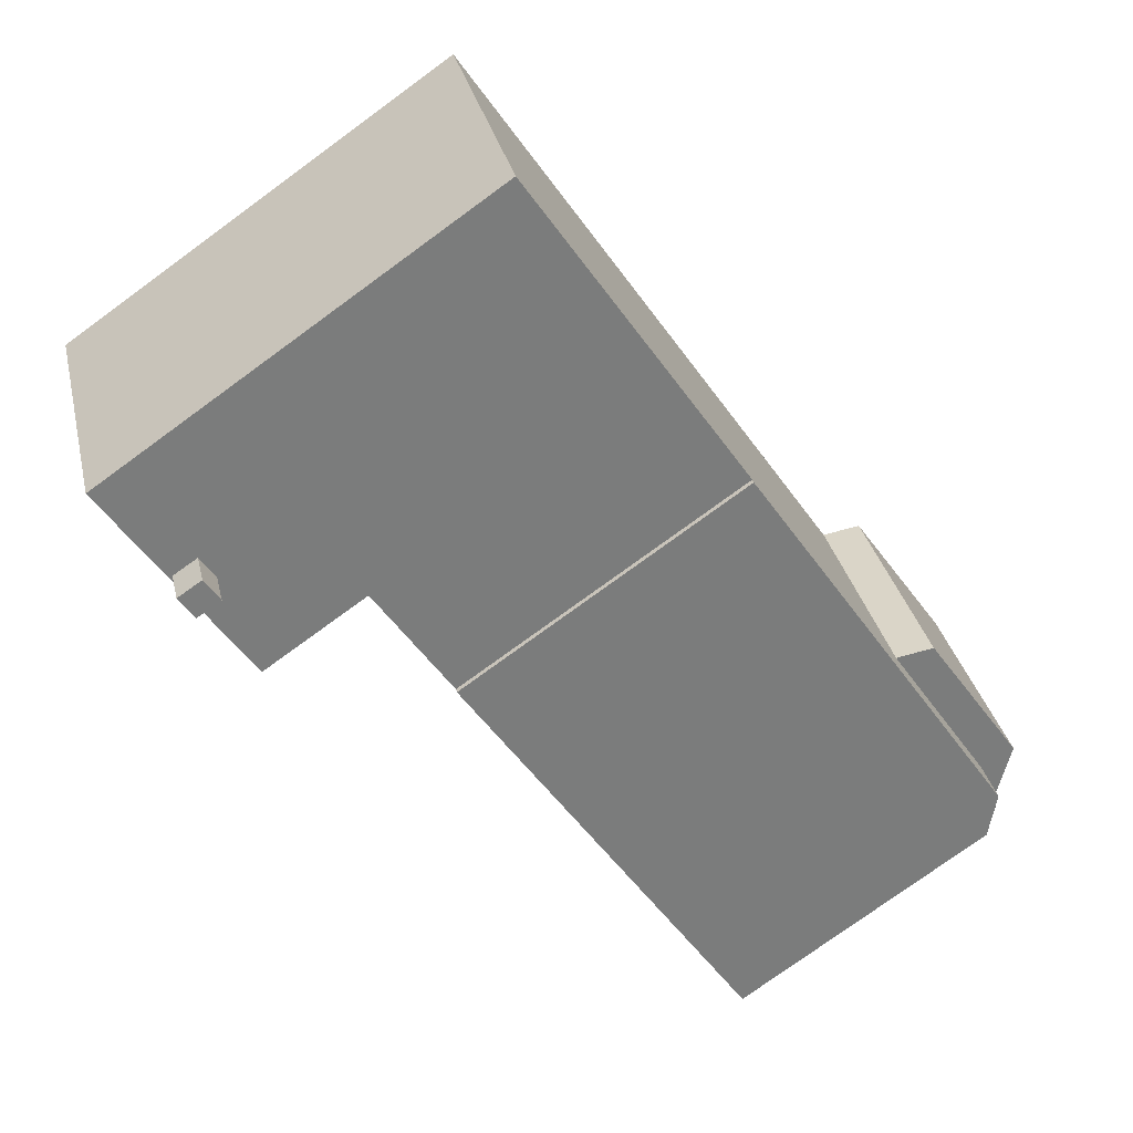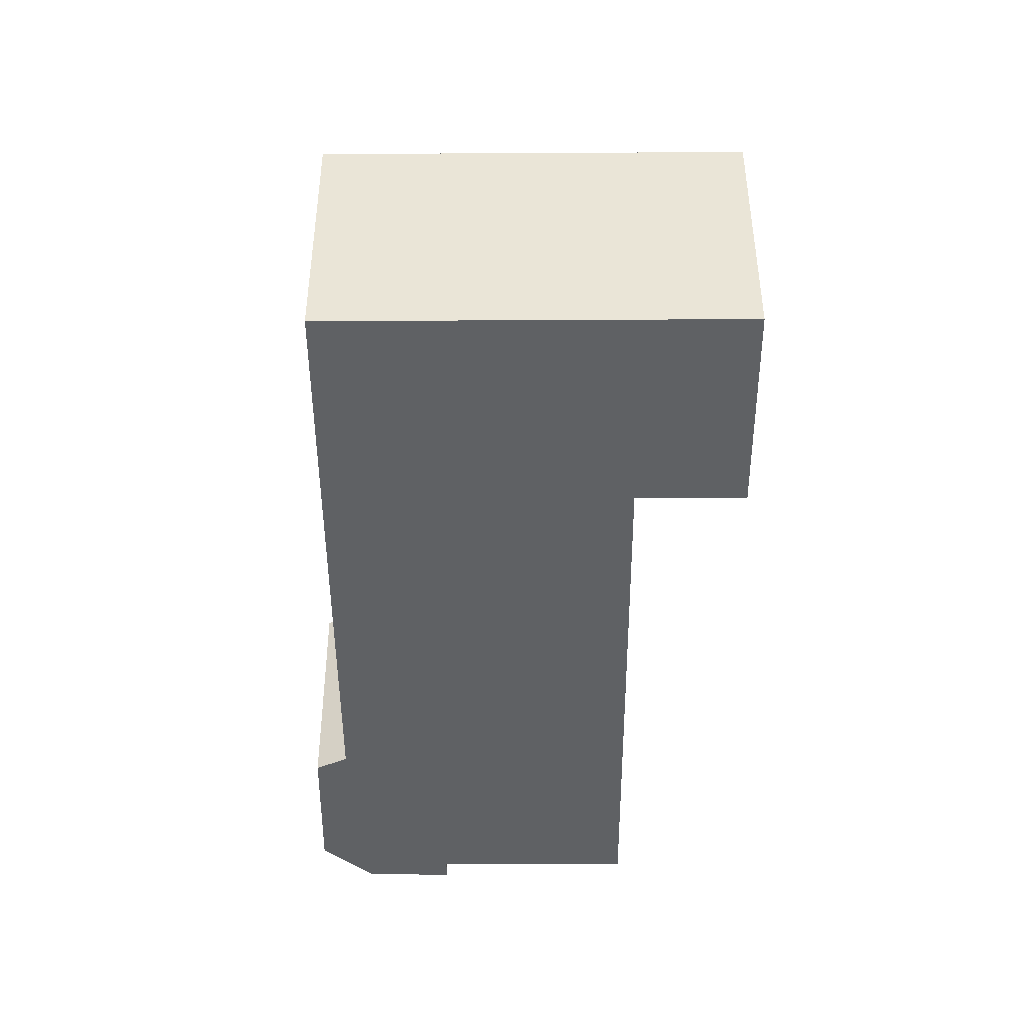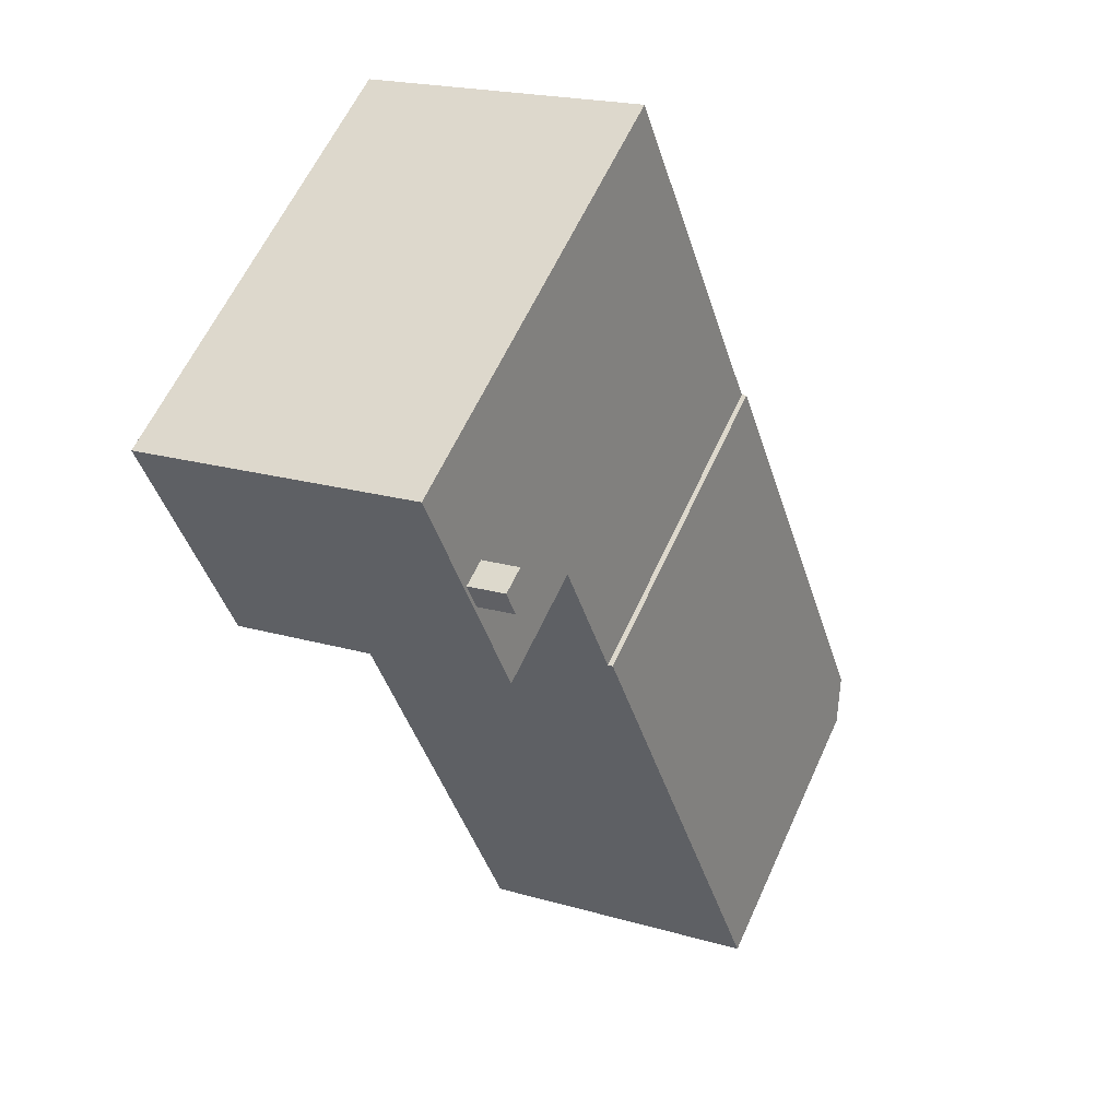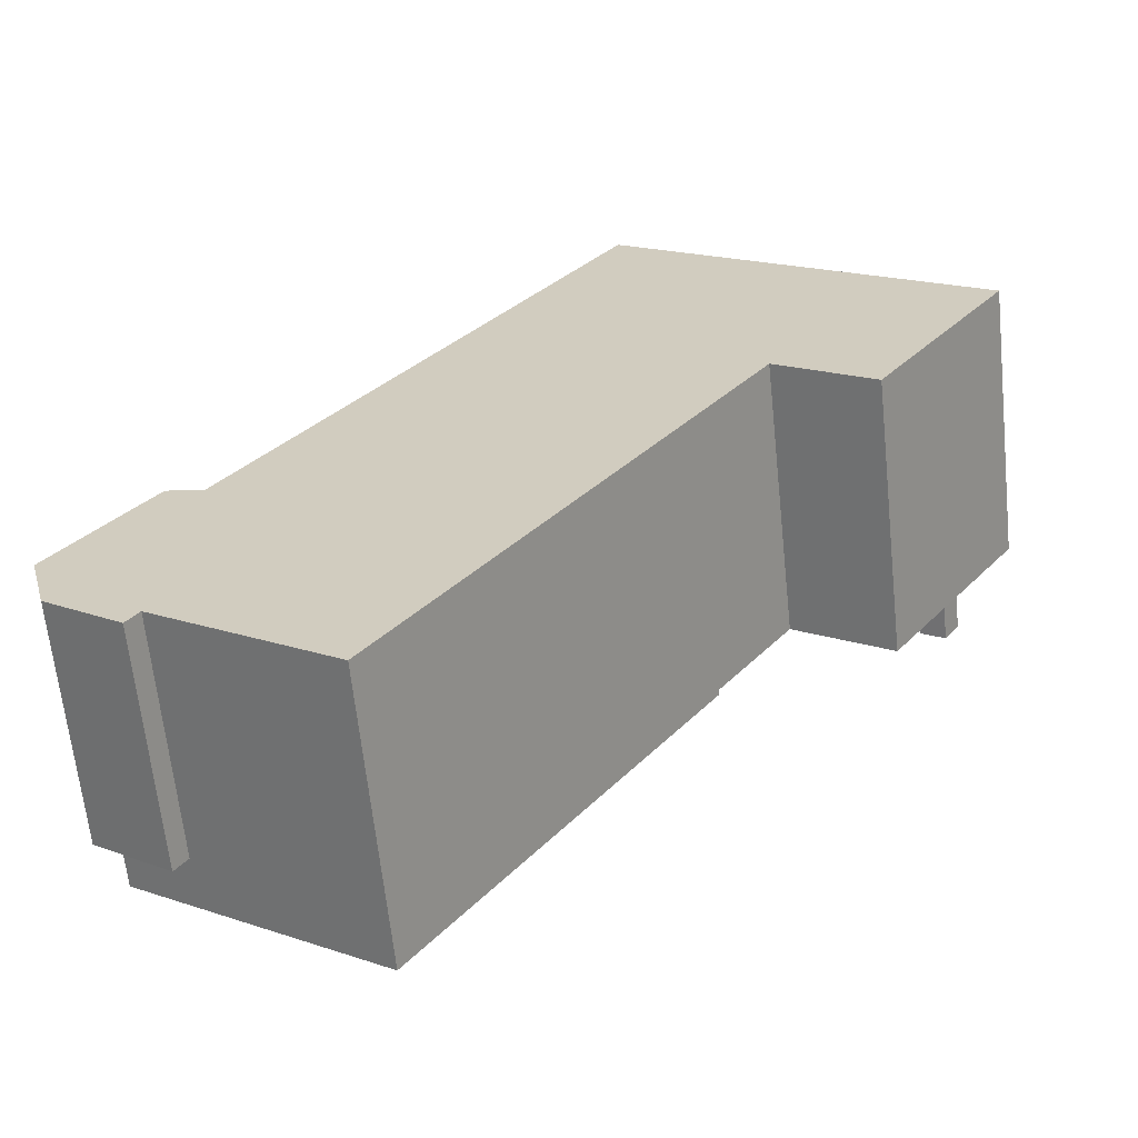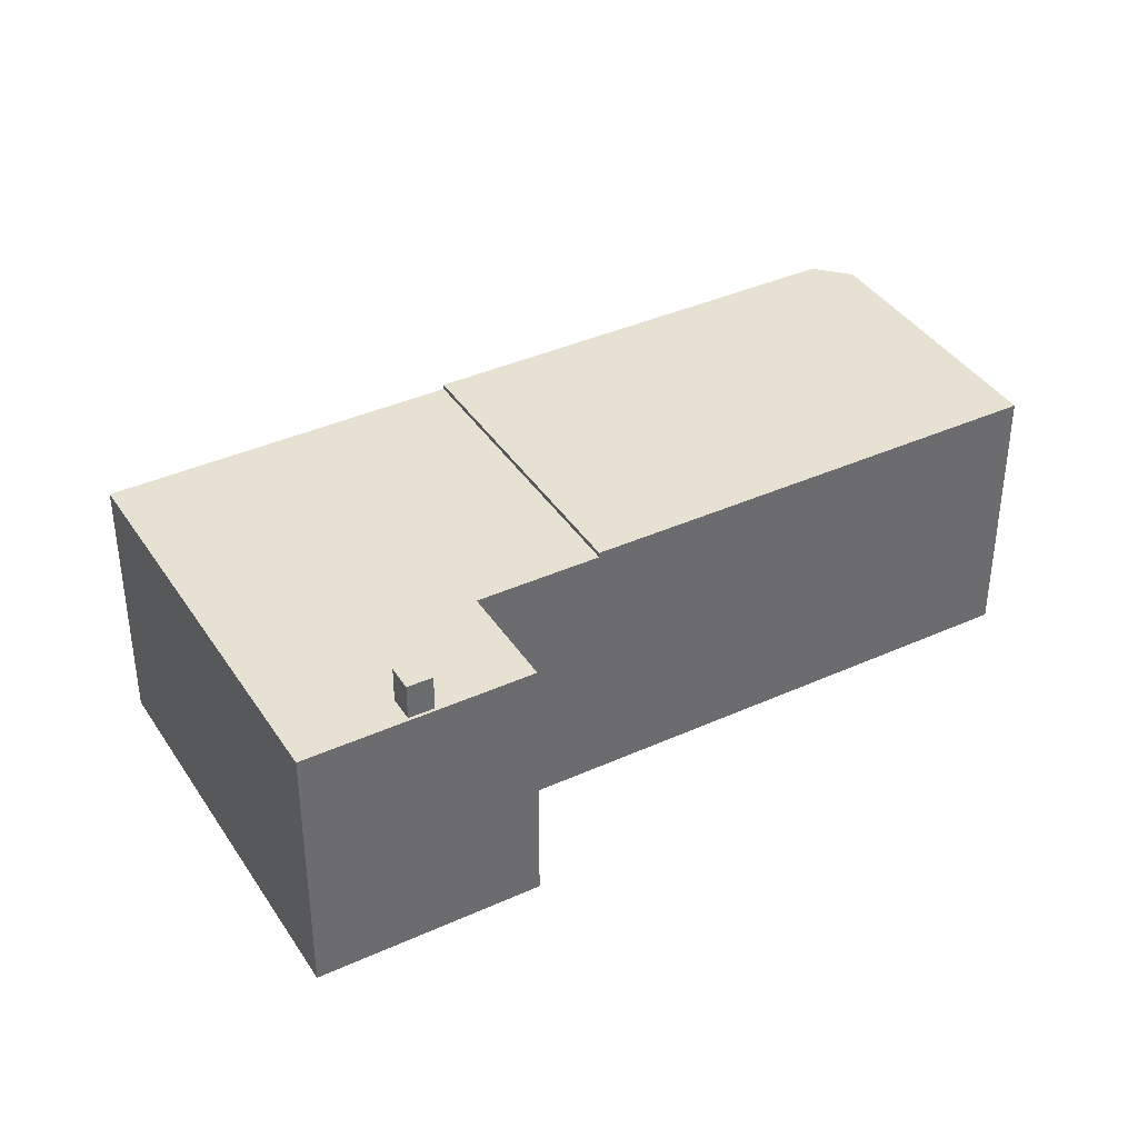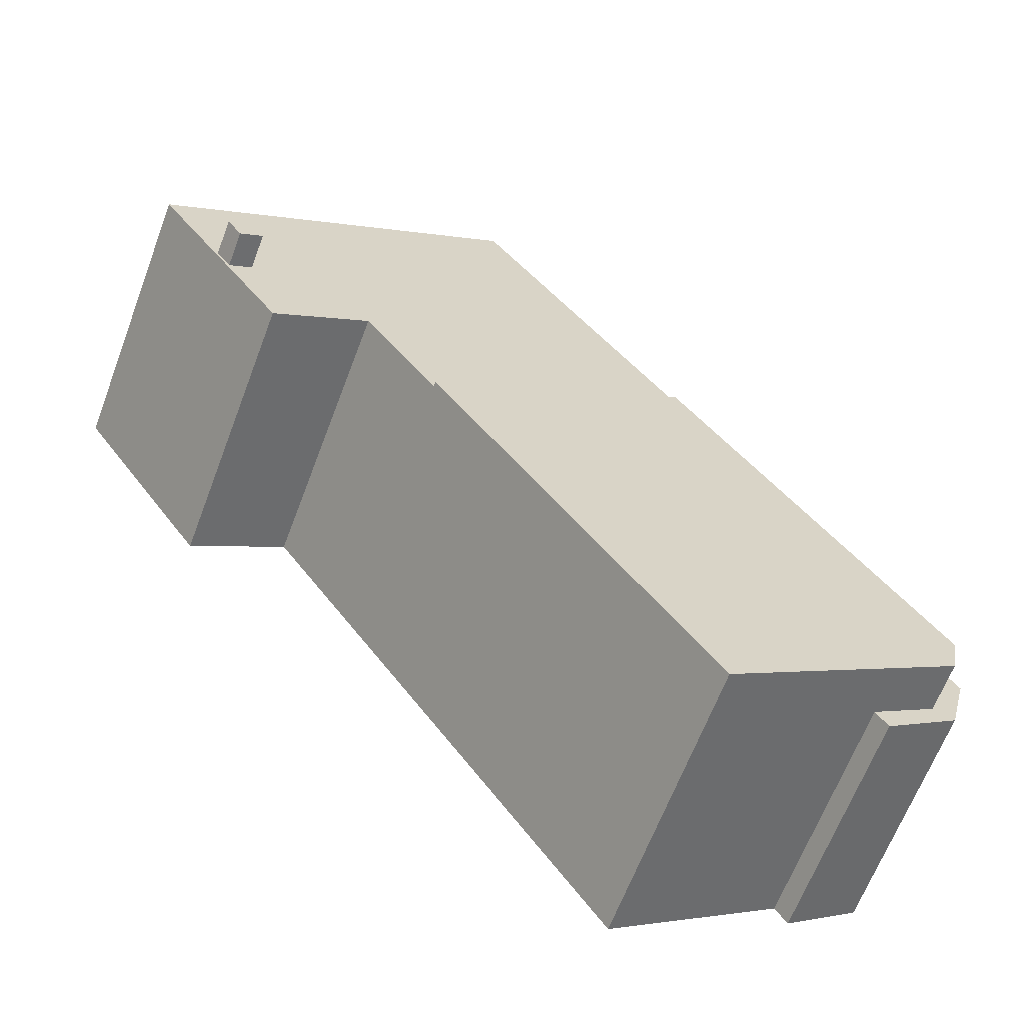
<metadata>
{"format":"obj","ext":"obj","renderer":"f3d","projection":"perspective","resolution":1024,"background":"white","views":[{"elev":31.7,"azim":167.5,"up":"+Z"},{"elev":-45.7,"azim":34.6,"up":"+Y"},{"elev":19.5,"azim":119.0,"up":"+Z"},{"elev":-64.3,"azim":6.0,"up":"+Z"},{"elev":38.9,"azim":94.7,"up":"+Y"},{"elev":-64.2,"azim":159.4,"up":"+Z"}]}
</metadata>
<code>
v 11.13 5.313 3.714
v 11.83 5.313 3.252
v 11.38 5.313 2.575
v 10.68 5.313 3.037
v -12.1 2.848 -9.131
v -11.69 2.848 -7.51
v -11.44 2.848 -8.889
v -11.69 2.848 -7.51
v -9.853 2.848 -2.955
v -8.718 2.848 -3.142
v -12.68 2.848 -6.968
v -9.853 2.848 -2.955
v -11.69 2.848 -7.51
v -11.44 2.848 -8.889
v -9.417 2.848 -10.26
v -9.786 2.848 -10.83
v -12.68 2.848 -6.968
v -11.69 2.848 -7.51
v -12.1 2.848 -9.131
v -12.1 2.848 -9.131
v -11.44 2.848 -8.889
v -9.786 2.848 -10.83
v -11.69 4.353 -7.51
v -8.718 4.353 -3.142
v -9.417 4.353 -10.26
v -11.69 4.353 -7.51
v -9.417 4.353 -10.26
v -11.44 4.353 -8.889
v -9.417 4.353 -10.26
v -8.718 4.353 -3.142
v -4.059 4.353 -13.91
v -8.718 4.353 -3.142
v 4.471 4.353 -1.385
v -4.059 4.353 -13.91
v -8.718 4.353 -3.142
v -3.724 4.353 4.194
v 4.471 4.353 -1.385
v 11.13 4.2 3.714
v 13.8 4.2 5.963
v 11.83 4.2 3.252
v 11.38 4.2 2.575
v 11.83 4.2 3.252
v 13.8 4.2 5.963
v 6.746 4.2 1.957
v 13.8 4.2 5.963
v 11.13 4.2 3.714
v 9.701 4.2 -0.05548
v 10.68 4.2 3.037
v 11.38 4.2 2.575
v 9.701 4.2 -0.05548
v 11.38 4.2 2.575
v 13.8 4.2 5.963
v 6.746 4.2 1.957
v 11.13 4.2 3.714
v 10.68 4.2 3.037
v 6.746 4.2 1.957
v 10.68 4.2 3.037
v 9.701 4.2 -0.05548
v 2.649 4.2 13.55
v 13.8 4.2 5.963
v 6.746 4.2 1.957
v -3.724 4.2 4.194
v 2.649 4.2 13.55
v 6.746 4.2 1.957
v -3.724 4.2 4.194
v 6.746 4.2 1.957
v 4.471 4.2 -1.385
v 11.13 4.2 3.714
v 11.83 4.2 3.252
v 11.83 5.313 3.252
v 11.13 5.313 3.714
v 11.38 5.313 2.575
v 11.83 5.313 3.252
v 11.83 4.2 3.252
v 11.38 4.2 2.575
v 10.68 5.313 3.037
v 11.38 5.313 2.575
v 11.38 4.2 2.575
v 10.68 4.2 3.037
v 10.68 4.2 3.037
v 11.13 4.2 3.714
v 11.13 5.313 3.714
v 10.68 5.313 3.037
v -12.1 2.848 -9.131
v -10.95 -4.249 -9.979
v -12.1 -4.249 -9.131
v -10.95 -4.249 -9.979
v -9.786 2.848 -10.83
v -9.786 -4.249 -10.83
v -12.1 2.848 -9.131
v -9.786 2.848 -10.83
v -10.95 -4.249 -9.979
v -12.68 2.848 -6.968
v -12.1 2.848 -9.131
v -12.1 -4.249 -9.131
v -12.68 -4.249 -6.968
v -12.68 -4.249 -6.968
v -9.853 -4.249 -2.955
v -9.853 2.848 -2.955
v -12.68 2.848 -6.968
v -9.853 -4.249 -2.955
v -8.718 -4.249 -3.142
v -8.718 2.848 -3.142
v -9.853 2.848 -2.955
v -9.786 2.848 -10.83
v -9.417 2.848 -10.26
v -9.417 -4.249 -10.26
v -9.786 -4.249 -10.83
v -6.221 -4.249 0.5255
v -3.724 4.2 4.194
v -3.724 4.353 4.194
v -6.221 -4.249 0.5255
v -3.724 -4.249 4.194
v -3.724 4.2 4.194
v -8.718 4.353 -3.142
v -8.718 2.848 -3.142
v -6.221 -4.249 0.5255
v -8.718 2.848 -3.142
v -8.718 -4.249 -3.142
v -6.221 -4.249 0.5255
v -8.718 4.353 -3.142
v -6.221 -4.249 0.5255
v -3.724 4.353 4.194
v -3.724 -4.249 4.194
v 2.649 -4.249 13.55
v 2.649 4.2 13.55
v -3.724 4.2 4.194
v -11.69 2.848 -7.51
v -8.718 2.848 -3.142
v -8.718 4.353 -3.142
v -11.69 4.353 -7.51
v -3.724 4.2 4.194
v 4.471 4.2 -1.385
v 4.471 4.353 -1.385
v -3.724 4.353 4.194
v -4.059 4.353 -13.91
v 4.471 4.2 -1.385
v 4.471 -4.249 -1.385
v -4.059 -4.249 -13.91
v -4.059 4.353 -13.91
v 4.471 4.353 -1.385
v 4.471 4.2 -1.385
v 4.471 4.2 -1.385
v 6.746 4.2 1.957
v 6.746 -4.249 1.957
v 4.471 -4.249 -1.385
v -9.417 4.353 -10.26
v -4.059 4.353 -13.91
v -9.417 2.848 -10.26
v -9.417 2.848 -10.26
v -4.059 4.353 -13.91
v -4.059 -4.249 -13.91
v -9.417 -4.249 -10.26
v -11.44 4.353 -8.889
v -9.417 4.353 -10.26
v -9.417 2.848 -10.26
v -11.44 2.848 -8.889
v 8.223 -4.249 9.758
v 13.8 -4.249 5.963
v 13.8 4.2 5.963
v 2.649 4.2 13.55
v 2.649 -4.249 13.55
v 8.223 -4.249 9.758
v 2.649 4.2 13.55
v 8.223 -4.249 9.758
v 13.8 4.2 5.963
v 9.701 4.2 -0.05548
v 13.8 4.2 5.963
v 13.8 -4.249 5.963
v 9.701 -4.249 -0.05548
v 6.746 4.2 1.957
v 9.701 4.2 -0.05548
v 9.701 -4.249 -0.05548
v 6.746 -4.249 1.957
v -11.69 4.353 -7.51
v -11.44 4.353 -8.889
v -11.44 2.848 -8.889
v -11.69 2.848 -7.51
v -12.1 -4.249 -9.131
v -10.95 -4.249 -9.979
v -9.786 -4.249 -10.83
v -9.417 -4.249 -10.26
v -4.059 -4.249 -13.91
v 4.471 -4.249 -1.385
v 6.746 -4.249 1.957
v 9.701 -4.249 -0.05548
v 13.8 -4.249 5.963
v 8.223 -4.249 9.758
v 2.649 -4.249 13.55
v -3.724 -4.249 4.194
v -6.221 -4.249 0.5255
v -8.718 -4.249 -3.142
v -9.853 -4.249 -2.955
v -12.68 -4.249 -6.968
g CDNNDG01_0002710
f 2 3 4
f 1 2 4
f 5 6 7
f 8 9 10
f 11 12 13
f 14 15 16
f 17 18 19
f 20 21 22
f 23 24 25
f 26 27 28
f 29 30 31
f 32 33 34
f 35 36 37
f 38 39 40
f 41 42 43
f 44 45 46
f 47 48 49
f 50 51 52
f 53 54 55
f 56 57 58
f 59 60 61
f 62 63 64
f 65 66 67
f 71 68 70
f 70 68 69
f 72 74 75
f 74 72 73
f 76 78 79
f 76 77 78
f 83 80 82
f 81 82 80
f 84 85 86
f 87 88 89
f 90 91 92
f 93 95 96
f 93 94 95
f 100 97 99
f 98 99 97
f 104 101 103
f 103 101 102
f 108 105 107
f 107 105 106
f 109 110 111
f 112 113 114
f 115 116 117
f 118 119 120
f 121 122 123
f 124 125 126
f 127 124 126
f 131 128 130
f 129 130 128
f 135 132 134
f 134 132 133
f 137 138 139
f 136 137 139
f 140 141 142
f 146 143 145
f 145 143 144
f 147 148 149
f 153 150 152
f 151 152 150
f 157 154 156
f 155 156 154
f 158 159 160
f 161 162 163
f 164 165 166
f 170 167 169
f 169 167 168
f 171 173 174
f 171 172 173
f 175 177 178
f 175 176 177
f 194 179 180
f 194 192 193
f 194 180 182
f 180 181 182
f 192 194 182
f 191 192 184
f 191 184 190
f 185 186 187
f 183 192 182
f 189 190 188
f 190 185 188
f 183 184 192
f 185 190 184
f 188 185 187

</code>
